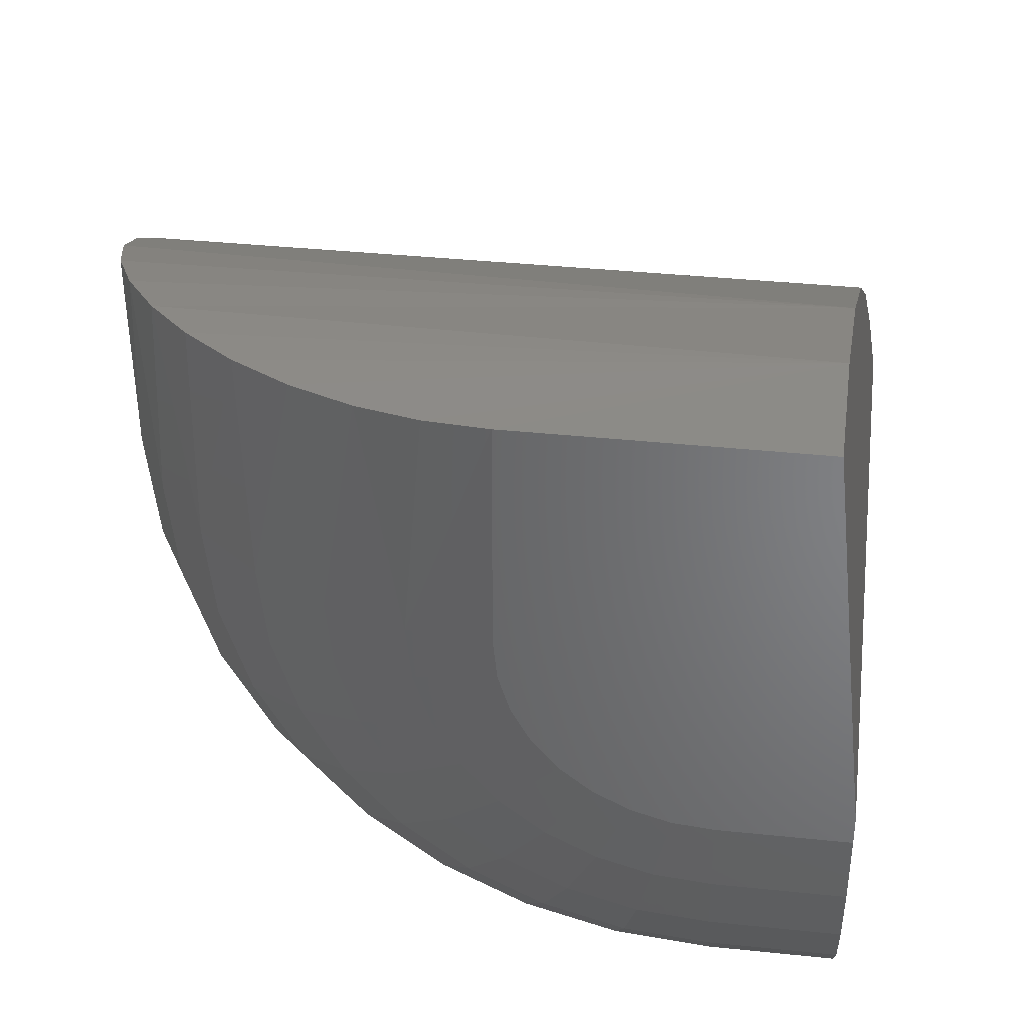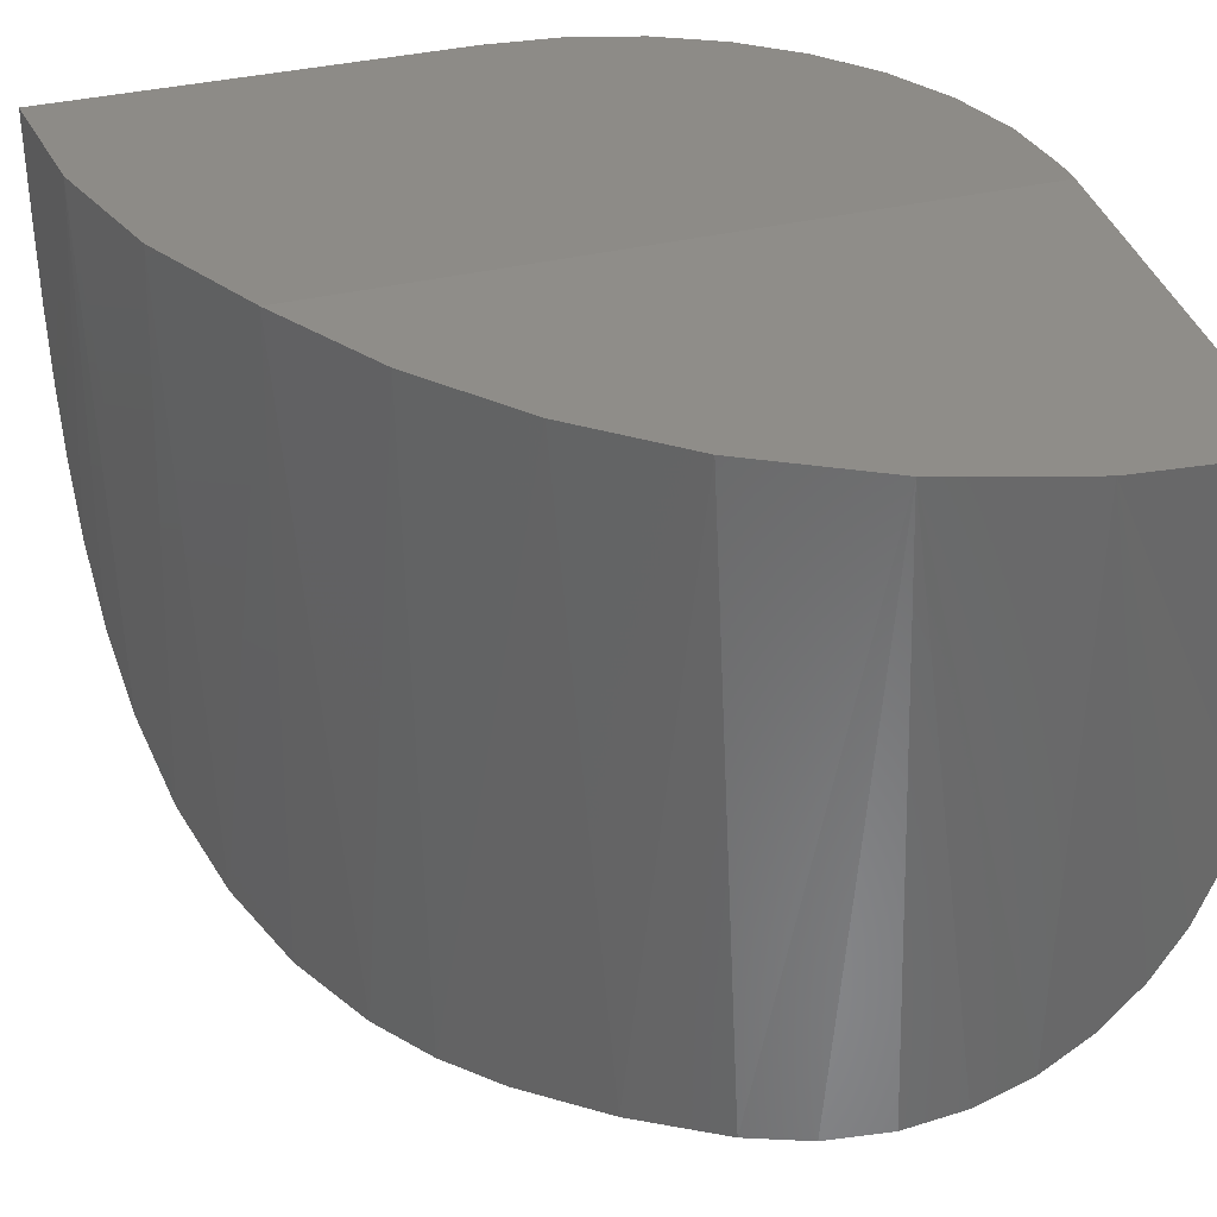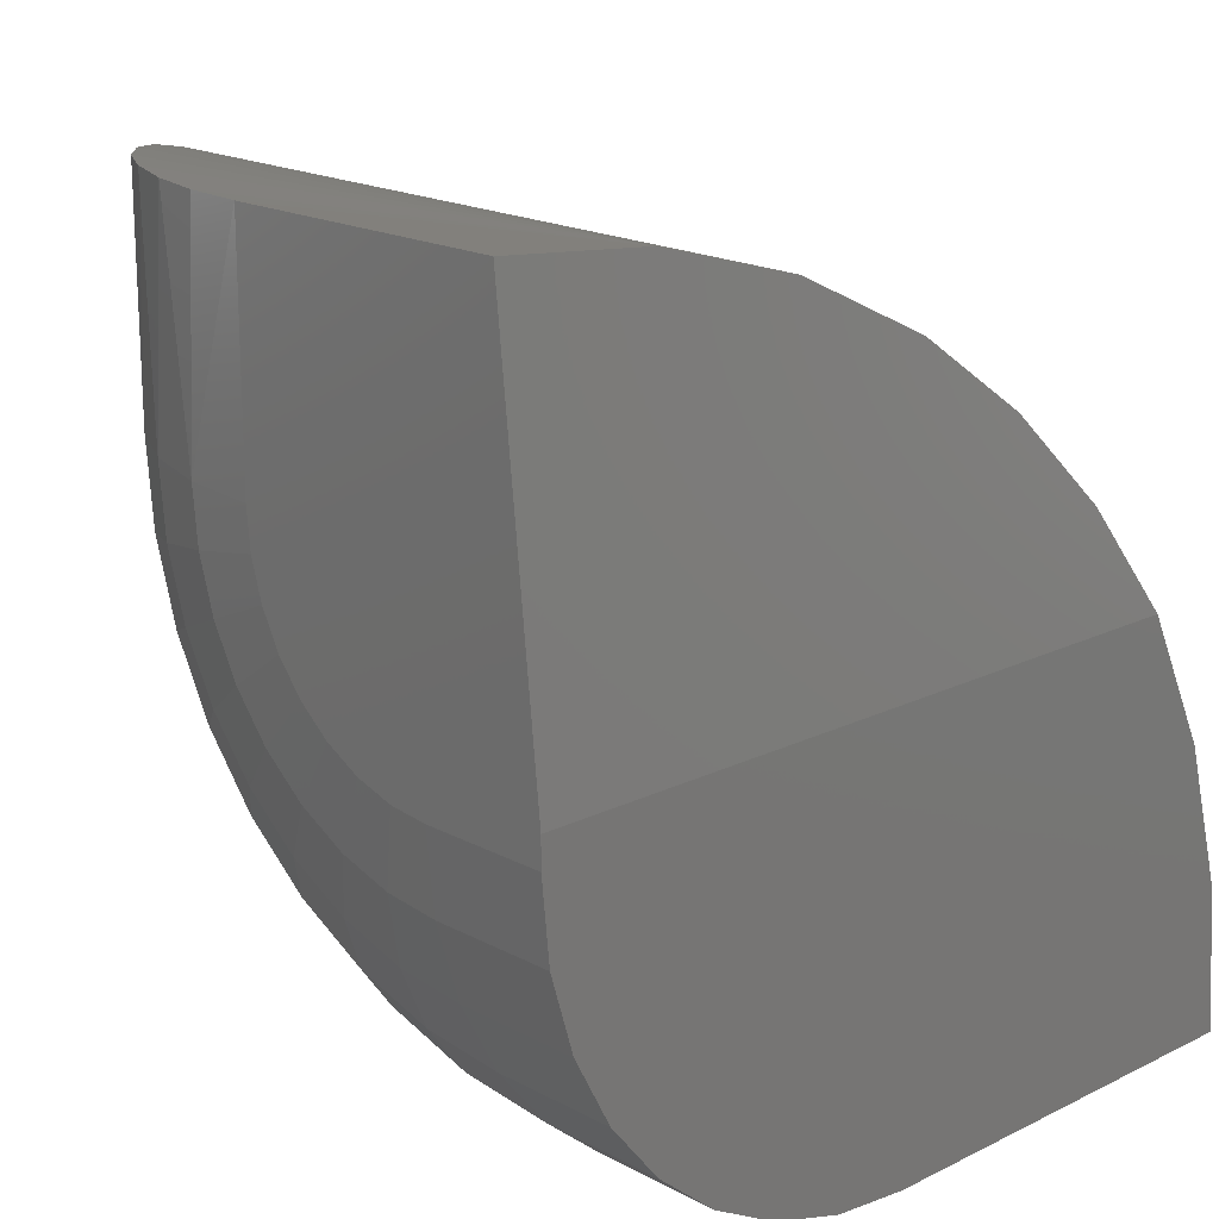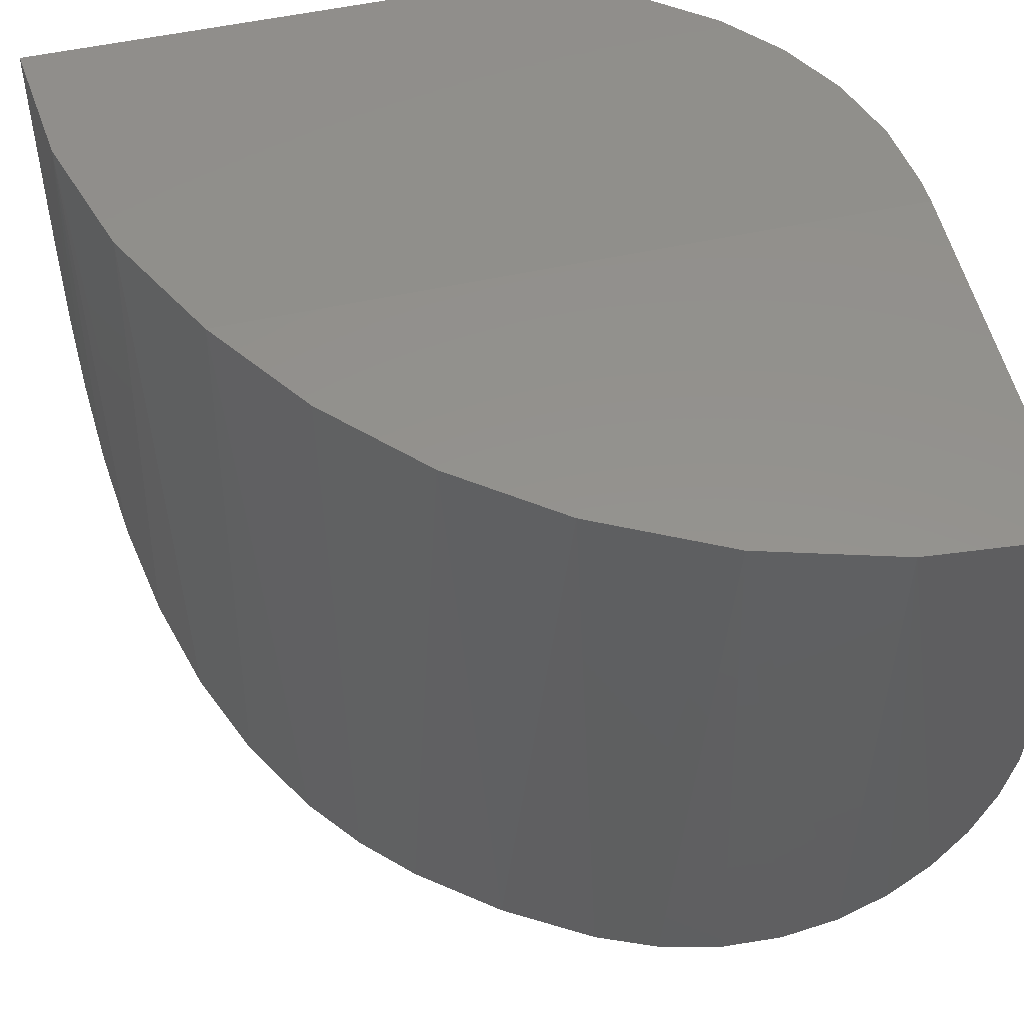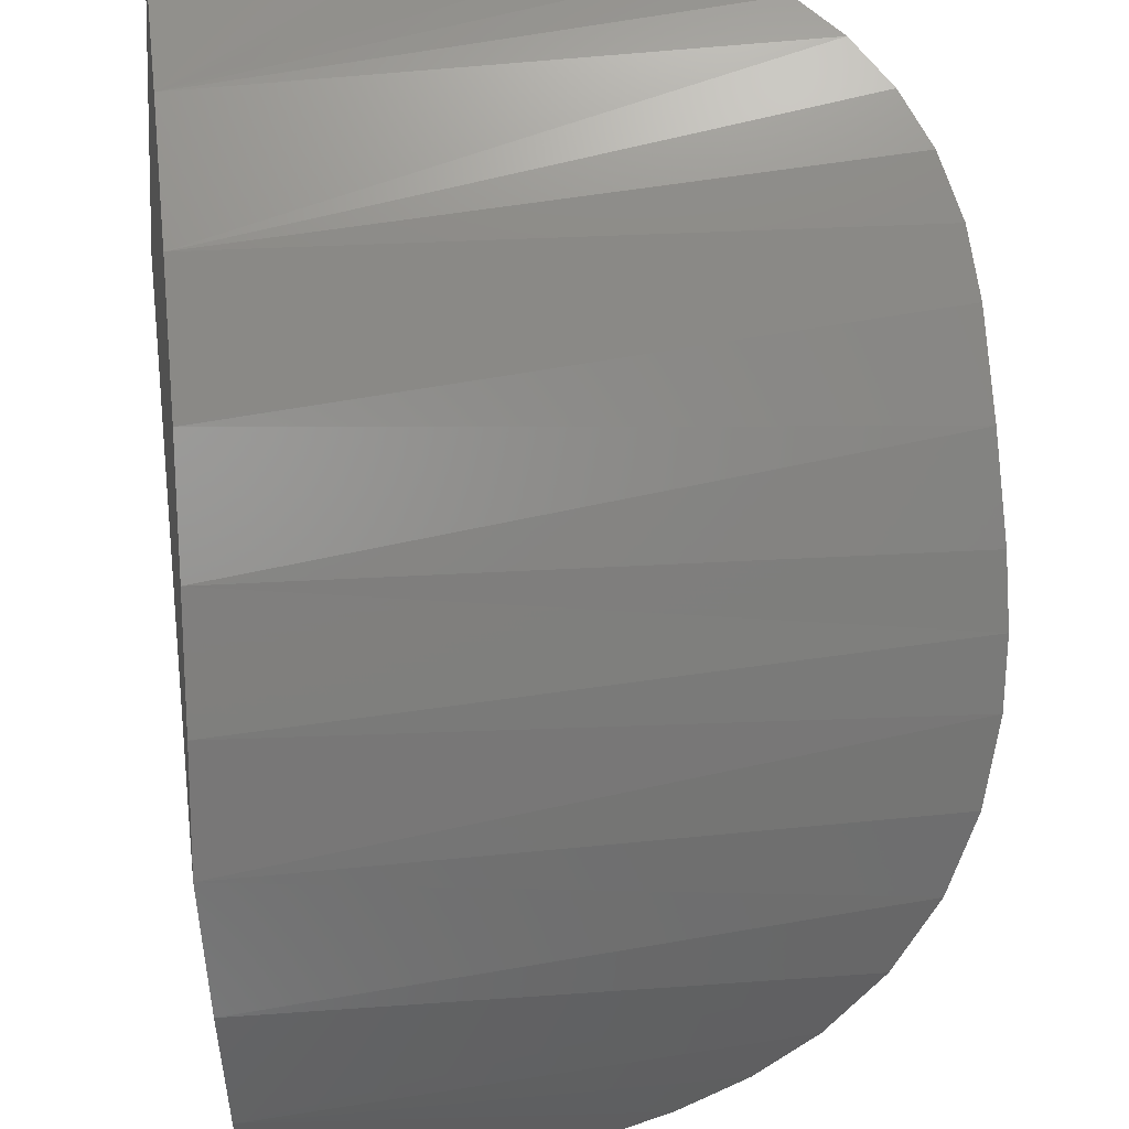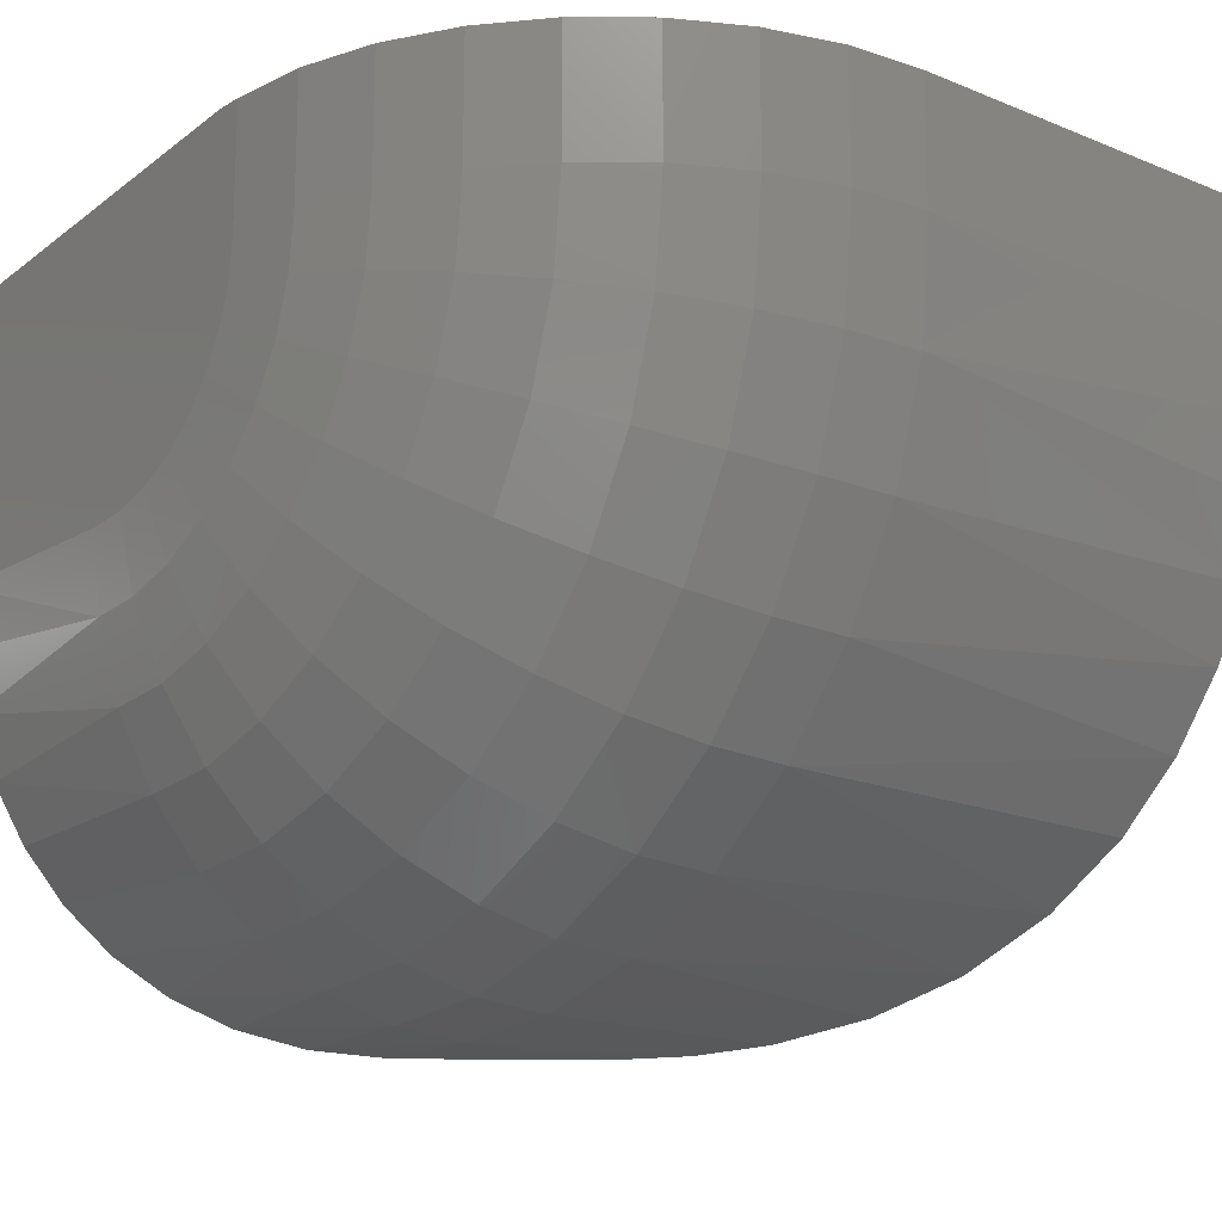
<metadata>
{"format":"stl","ext":"stl","renderer":"f3d","projection":"perspective","resolution":1024,"background":"white","views":[{"elev":38.4,"azim":97.5,"up":"+Z"},{"elev":34.3,"azim":-18.6,"up":"+Y"},{"elev":18.0,"azim":136.1,"up":"+Z"},{"elev":49.7,"azim":-14.1,"up":"+Y"},{"elev":56.2,"azim":-97.5,"up":"+Z"},{"elev":-16.4,"azim":140.2,"up":"+Y"}]}
</metadata>
<code>
# stl→obj: 127 verts, 250 faces
v -0.2266 0.1328 0
v -0.2266 0.09115 0.002658
v -0.2266 0.2006 0
v -0.2266 0.1309 5.722e-06
v 0.007812 -0.1953 0.3968
v -0.008428 0.1843 0.3874
v -0.04127 -0.1953 0.3655
v -0.06742 0.1889 0.3448
v -0.08594 -0.1953 0.3281
v 0.1446 0.1782 0.4457
v 0.1388 -0.1518 0.4445
v 0.1648 -0.1289 0.4489
v 0.1869 -0.1022 0.4514
v 0.2044 -0.07243 0.4526
v 0.2171 -0.04029 0.453
v 0.2242 -0.008775 0.4531
v 0.2266 0.02344 0.4531
v 0.2266 0.1774 0.4531
v 0.06542 0.1805 0.4235
v 0.0422 -0.1926 0.4139
v 0.07708 -0.1841 0.4278
v 0.1089 -0.1705 0.4376
v -0.2191 0.2006 0.08166
v -0.2265 0.05204 0.0101
v -0.226 0.01227 0.02295
v -0.2247 -0.02553 0.04073
v -0.2216 -0.06536 0.06661
v -0.2159 -0.1009 0.09778
v -0.2053 -0.134 0.1371
v -0.1971 0.2006 0.1606
v -0.114 -0.194 0.2989
v -0.1188 0.1943 0.2933
v -0.1392 -0.1896 0.2674
v -0.1612 0.2006 0.2344
v -0.167 -0.1785 0.2246
v -0.189 -0.1604 0.1808
v 0.007812 -0.1953 0.3281
v 0.007812 0.007244 0.02498
v 0.007812 -0.04948 0.0553
v 0.007812 -0.09921 0.09611
v 0.007812 -0.14 0.1458
v 0.007812 -0.1703 0.2026
v 0.007812 -0.189 0.2641
v 0.007812 0.0688 0.006305
v 0.007812 0.1328 0
v 0.2224 -0.01924 0.3281
v 0.2099 -0.06027 0.3281
v 0.1897 -0.09809 0.3281
v 0.1625 -0.1312 0.3281
v 0.1293 -0.1584 0.3281
v 0.09152 -0.1787 0.3281
v 0.05049 -0.1911 0.3281
v 0.2266 0.02344 0.3281
v 0.2224 0.2006 0.1761
v 0.2099 0.2006 0.135
v 0.1897 0.2006 0.09722
v 0.1625 0.2006 0.06407
v 0.1293 0.2006 0.03687
v 0.09152 0.2006 0.01665
v 0.05049 0.2006 0.004203
v 0.007812 0.2006 0
v 0.2266 0.2006 0.2344
v 0.2266 0.2006 0.2188
v 0.2266 0.02554 0.3068
v 0.2266 0.03176 0.2863
v 0.2266 0.04187 0.2674
v 0.2266 0.05547 0.2508
v 0.2266 0.07205 0.2372
v 0.2266 0.09096 0.2271
v 0.2266 0.1115 0.2209
v 0.2266 0.1328 0.2188
v 0.05049 0.1328 0.004203
v 0.09152 0.1328 0.01665
v 0.1293 0.1328 0.03687
v 0.1625 0.1328 0.06407
v 0.1897 0.1328 0.09722
v 0.2099 0.1328 0.135
v 0.2224 0.1328 0.1761
v 0.2224 0.1031 0.179
v 0.2099 0.09514 0.1387
v 0.1897 0.08776 0.1017
v 0.1625 0.0813 0.06914
v 0.1293 0.07599 0.04246
v 0.09152 0.07205 0.02264
v 0.05049 0.06962 0.01043
v 0.2224 -0.01632 0.2985
v 0.2099 -0.05656 0.2905
v 0.1897 -0.09366 0.2831
v 0.1625 -0.1262 0.2766
v 0.1293 -0.1529 0.2713
v 0.09152 -0.1727 0.2674
v 0.05049 -0.1849 0.2649
v 0.2224 -0.007664 0.2699
v 0.2099 -0.04558 0.2542
v 0.1897 -0.08052 0.2398
v 0.1625 -0.1111 0.2271
v 0.1293 -0.1363 0.2167
v 0.09152 -0.155 0.2089
v 0.05049 -0.1665 0.2042
v 0.2224 0.006387 0.2437
v 0.2099 -0.02773 0.2209
v 0.1897 -0.05918 0.1998
v 0.1625 -0.08674 0.1814
v 0.1293 -0.1094 0.1663
v 0.09152 -0.1262 0.1551
v 0.05049 -0.1365 0.1482
v 0.2224 0.0253 0.2206
v 0.2099 -0.003721 0.1916
v 0.1897 -0.03046 0.1648
v 0.1625 -0.0539 0.1414
v 0.1293 -0.07314 0.1222
v 0.09152 -0.08743 0.1079
v 0.05049 -0.09623 0.09908
v 0.2224 0.04834 0.2017
v 0.2099 0.02554 0.1676
v 0.1897 0.004528 0.1361
v 0.1625 -0.01389 0.1086
v 0.1293 -0.029 0.08595
v 0.09152 -0.04023 0.06914
v 0.05049 -0.04715 0.05879
v 0.2224 0.07463 0.1876
v 0.2099 0.05892 0.1497
v 0.1897 0.04445 0.1148
v 0.1625 0.03176 0.08417
v 0.1293 0.02135 0.05904
v 0.09152 0.01362 0.04036
v 0.05049 0.008853 0.02886
f 1 2 3
f 1 4 2
f 5 6 7
f 6 8 7
f 9 7 8
f 10 11 12
f 10 12 13
f 10 13 14
f 10 14 15
f 10 15 16
f 10 16 17
f 10 17 18
f 19 6 5
f 19 5 20
f 19 20 21
f 19 21 22
f 19 22 11
f 19 11 10
f 23 3 2
f 23 2 24
f 23 24 25
f 23 25 26
f 23 26 27
f 23 27 28
f 23 28 29
f 23 29 30
f 9 8 31
f 31 8 32
f 31 32 33
f 33 32 34
f 33 34 35
f 35 34 36
f 36 34 30
f 36 30 29
f 37 7 9
f 37 5 7
f 26 25 38
f 38 39 26
f 26 39 27
f 27 39 40
f 36 29 41
f 41 42 36
f 36 42 35
f 35 42 43
f 9 31 37
f 44 2 45
f 45 2 4
f 45 4 1
f 38 25 44
f 44 25 24
f 44 24 2
f 41 29 40
f 40 29 28
f 40 28 27
f 37 31 43
f 43 31 33
f 43 33 35
f 46 15 47
f 15 14 47
f 48 47 14
f 14 13 48
f 49 11 50
f 50 11 22
f 50 22 51
f 22 21 51
f 52 51 21
f 53 17 46
f 46 17 16
f 46 16 15
f 48 13 49
f 49 13 12
f 49 12 11
f 5 37 20
f 20 37 52
f 20 52 21
f 23 30 54
f 23 54 55
f 23 55 56
f 23 56 57
f 23 57 58
f 23 58 59
f 23 59 60
f 23 60 61
f 23 61 3
f 34 62 30
f 30 62 63
f 30 63 54
f 62 18 17
f 62 17 53
f 62 53 64
f 62 64 65
f 62 65 66
f 62 66 67
f 62 67 68
f 62 68 69
f 62 69 70
f 62 70 71
f 62 71 63
f 62 34 32
f 62 32 8
f 62 8 6
f 62 6 19
f 62 19 10
f 62 10 18
f 45 61 72
f 72 61 60
f 72 60 73
f 73 60 59
f 73 59 74
f 74 59 58
f 74 58 75
f 75 58 57
f 75 57 76
f 76 57 56
f 76 56 77
f 77 56 55
f 77 55 78
f 78 55 54
f 78 54 71
f 71 54 63
f 71 70 78
f 78 70 79
f 78 79 77
f 77 79 80
f 77 80 76
f 76 80 81
f 76 81 75
f 75 81 82
f 75 82 74
f 74 82 83
f 74 83 73
f 73 83 84
f 73 84 72
f 72 84 85
f 72 85 45
f 45 85 44
f 64 53 86
f 86 53 46
f 86 46 87
f 87 46 47
f 87 47 88
f 88 47 48
f 88 48 89
f 89 48 49
f 89 49 90
f 90 49 50
f 90 50 91
f 91 50 51
f 91 51 92
f 92 51 52
f 92 52 43
f 43 52 37
f 65 64 93
f 93 64 86
f 93 86 94
f 94 86 87
f 94 87 95
f 95 87 88
f 95 88 96
f 96 88 89
f 96 89 97
f 97 89 90
f 97 90 98
f 98 90 91
f 98 91 99
f 99 91 92
f 99 92 42
f 42 92 43
f 66 65 100
f 100 65 93
f 100 93 101
f 101 93 94
f 101 94 102
f 102 94 95
f 102 95 103
f 103 95 96
f 103 96 104
f 104 96 97
f 104 97 105
f 105 97 98
f 105 98 106
f 106 98 99
f 106 99 41
f 41 99 42
f 67 66 107
f 107 66 100
f 107 100 108
f 108 100 101
f 108 101 109
f 109 101 102
f 109 102 110
f 110 102 103
f 110 103 111
f 111 103 104
f 111 104 112
f 112 104 105
f 112 105 113
f 113 105 106
f 113 106 40
f 40 106 41
f 68 67 114
f 114 67 107
f 114 107 115
f 115 107 108
f 115 108 116
f 116 108 109
f 116 109 117
f 117 109 110
f 117 110 118
f 118 110 111
f 118 111 119
f 119 111 112
f 119 112 120
f 120 112 113
f 120 113 39
f 39 113 40
f 69 68 121
f 121 68 114
f 121 114 122
f 122 114 115
f 122 115 123
f 123 115 116
f 123 116 124
f 124 116 117
f 124 117 125
f 125 117 118
f 125 118 126
f 126 118 119
f 126 119 127
f 127 119 120
f 127 120 38
f 38 120 39
f 70 69 79
f 79 69 121
f 79 121 80
f 80 121 122
f 80 122 81
f 81 122 123
f 81 123 82
f 82 123 124
f 82 124 83
f 83 124 125
f 83 125 84
f 84 125 126
f 84 126 85
f 85 126 127
f 85 127 44
f 44 127 38
f 1 3 45
f 45 3 61

</code>
